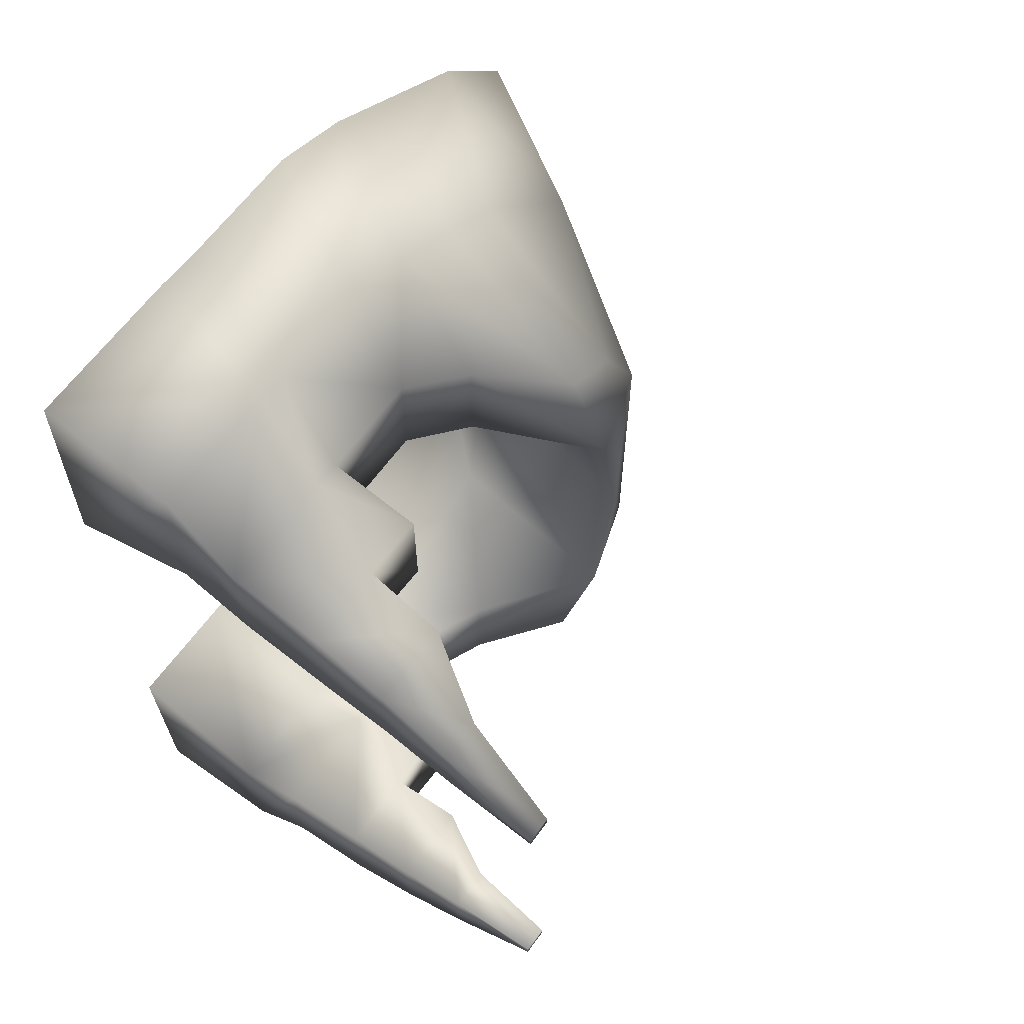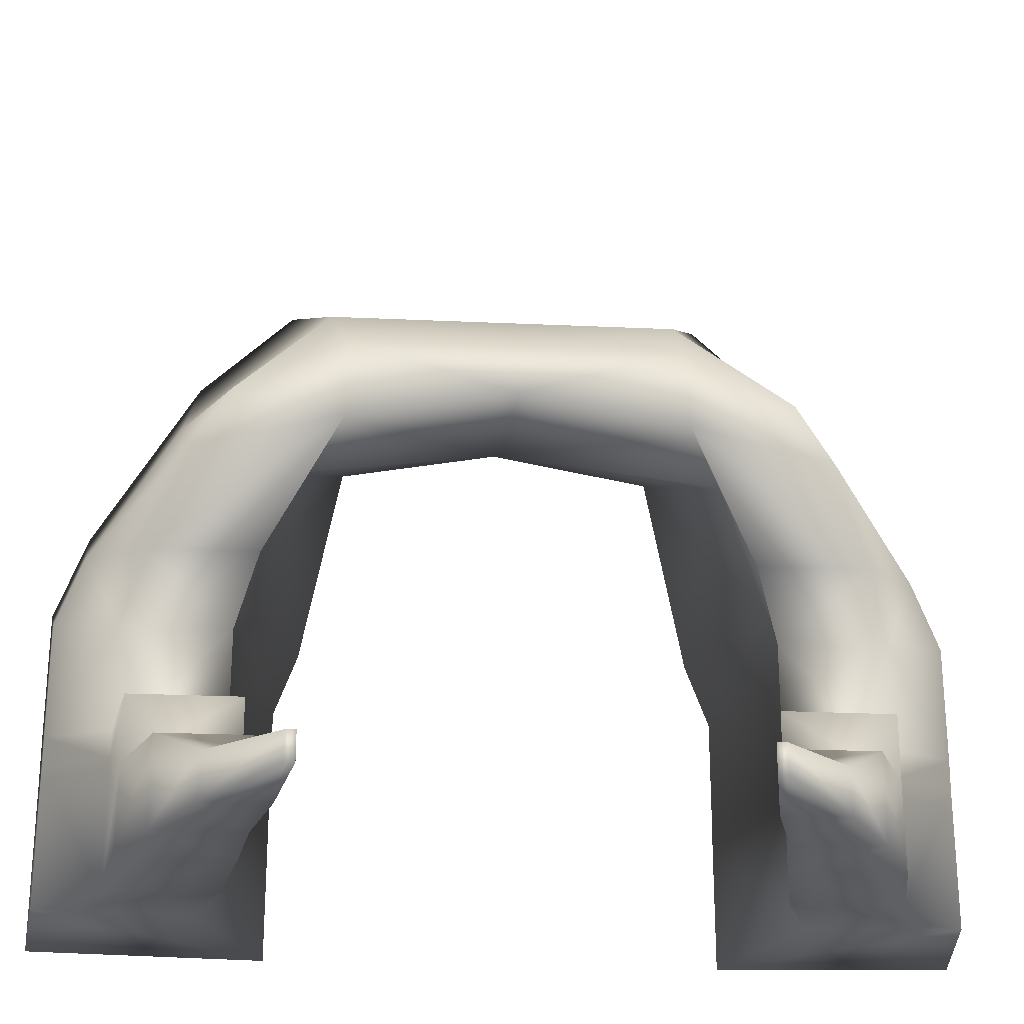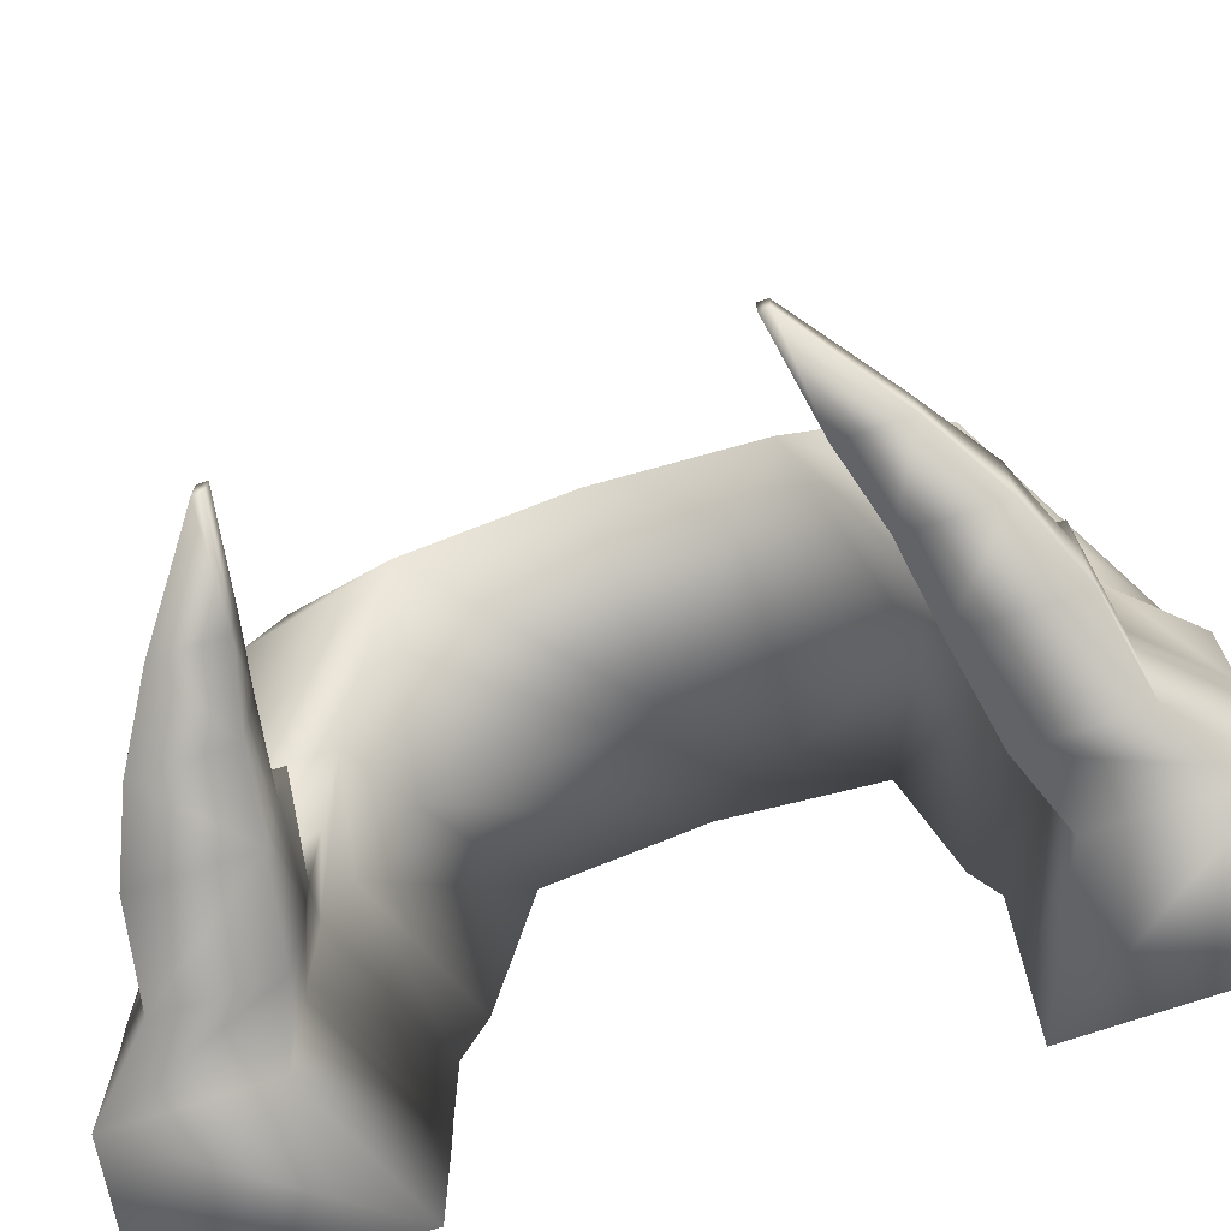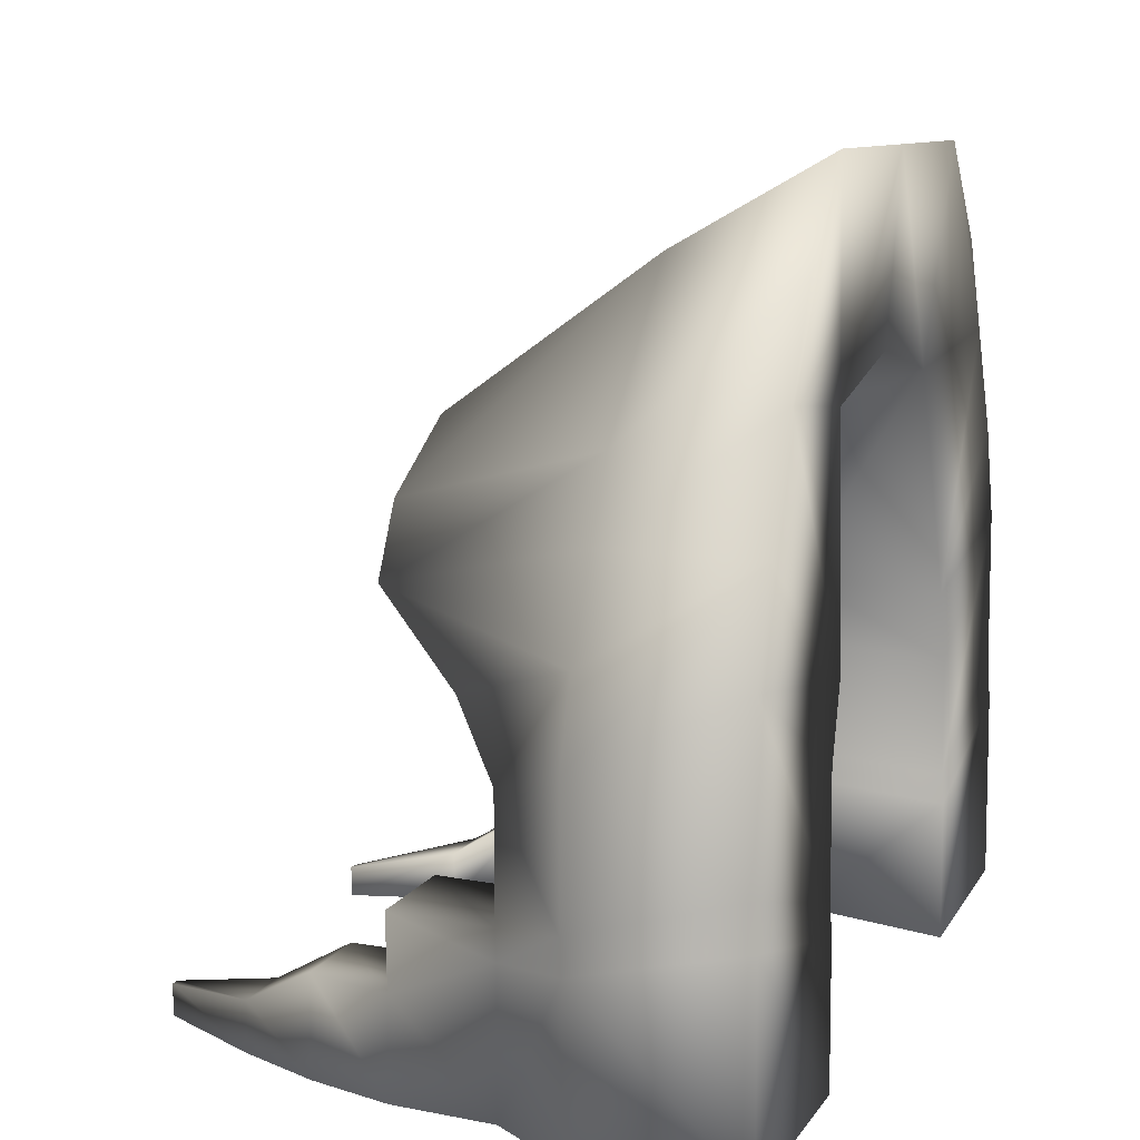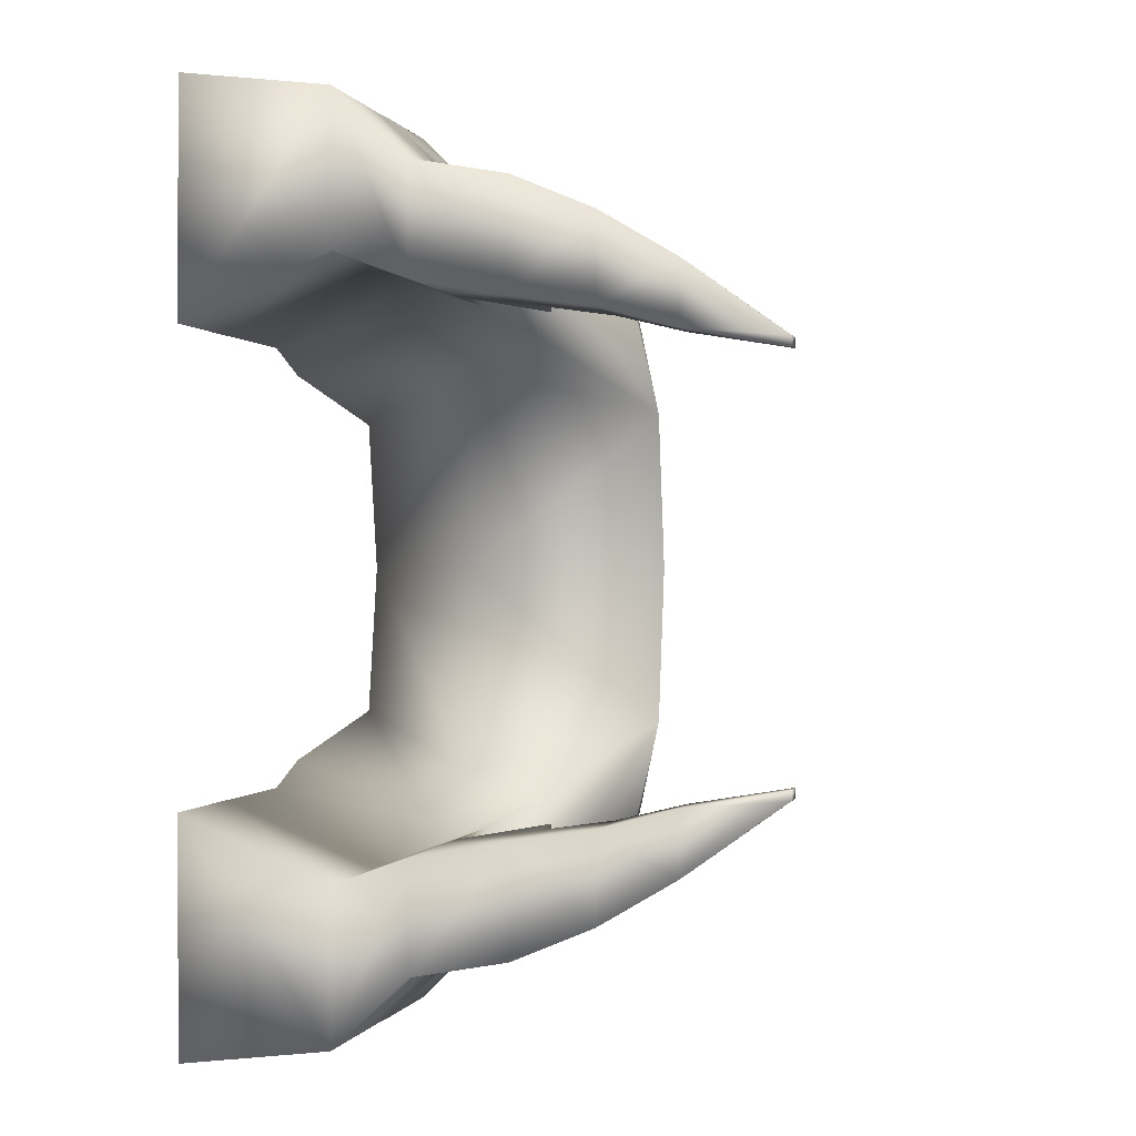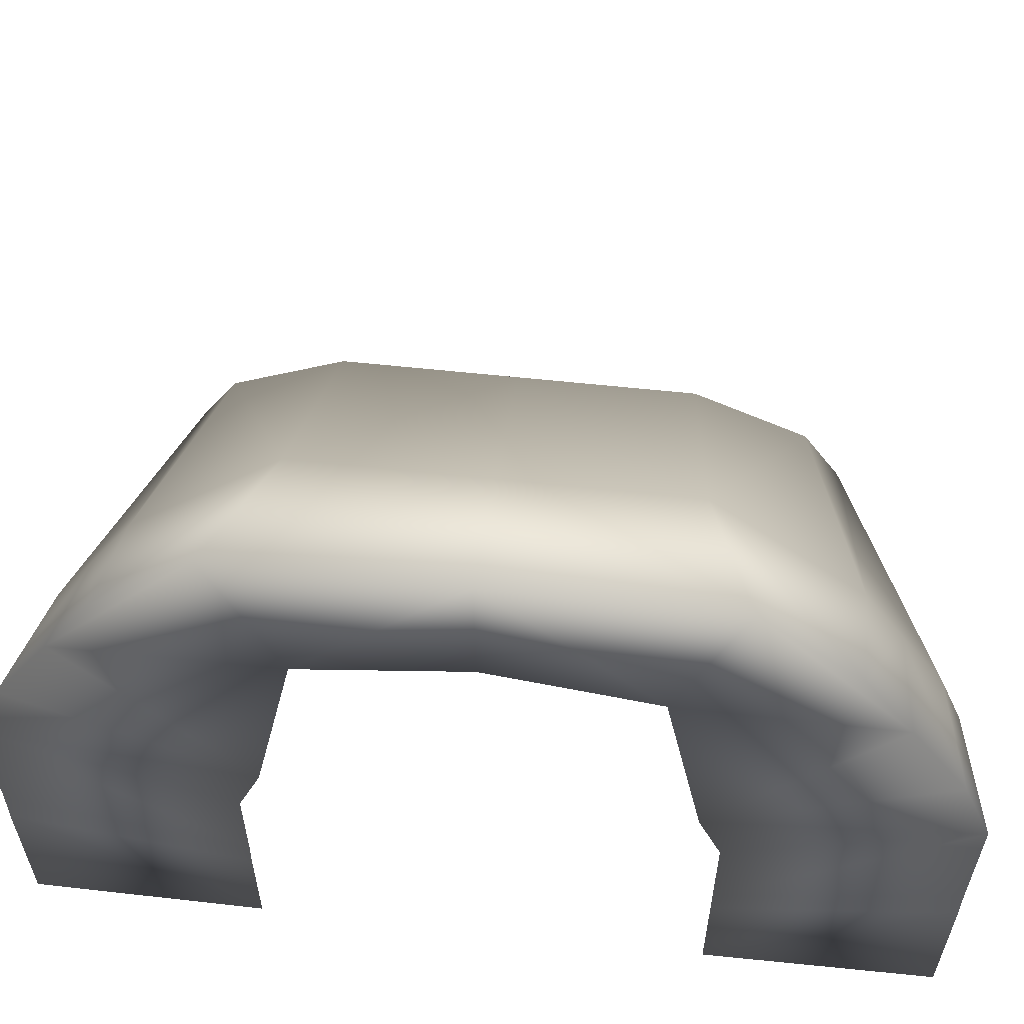
<metadata>
{"format":"obj","ext":"obj","renderer":"f3d","projection":"perspective","resolution":1024,"background":"white","views":[{"elev":63.4,"azim":35.9,"up":"+Z"},{"elev":-25.6,"azim":85.8,"up":"+Y"},{"elev":-71.3,"azim":108.5,"up":"+Y"},{"elev":9.2,"azim":-162.0,"up":"+Y"},{"elev":0.0,"azim":13.3,"up":"+Z"},{"elev":59.7,"azim":-83.7,"up":"+Y"}]}
</metadata>
<code>
v  13.49 0.8478 26.33
v  13.49 0.8478 19.04
v  19.86 0.8478 17.85
v  19.86 0.8478 25.14
v  13.6 11.2 26.33
v  19.97 11.2 25.14
v  19.97 11.2 17.85
v  13.6 11.2 19.04
v  19.86 6.768 25.14
v  13.49 9.357 26.33
v  36.94 0.8478 15.05
v  36.94 0.8478 14.42
v  36.94 2.714 14.42
v  36.94 2.714 15.05
v  30.23 0.8478 15.65
v  30.23 3.865 15.65
v  -1.506 0.8478 16.63
v  -1.537 1.179 32.32
v  -1.537 12.86 32.32
v  -1.506 9.357 16.63
v  25.16 0.8478 17.06
v  30.23 0.8478 19.87
v  25.16 0.8478 22.89
v  25.16 6.768 22.89
v  30.23 3.865 19.87
v  25.16 6.768 17.06
v  19.86 6.768 17.85
v  13.49 9.357 19.04
v  -1.397 15.39 32.32
v  -1.404 11.2 16.63
v  8.498 1 31.05
v  8.507 0.8478 20.9
v  8.498 10.42 31.05
v  8.612 12.46 31.05
v  21.46 31.71 19.46
v  21.46 35.42 12.33
v  8.612 44.47 13.5
v  8.612 35.15 23.44
v  8.507 9.357 20.9
v  8.61 11.2 20.9
v  13.6 18.35 19.04
v  13.6 18.35 26.33
v  8.61 18.35 20.9
v  -1.397 25.21 32.32
v  -1.404 18.35 16.63
v  8.612 20.37 31.05
v  -1.397 49.8 16.39
v  -1.397 43.55 22.89
v  16.17 22.68 17.46
v  16.17 22.68 24.75
v  8.61 22.68 19.33
v  -1.397 31.15 30.15
v  -1.404 22.68 15.05
v  8.612 25.16 29.3
v  23.49 28.92 12.34
v  21.46 27.62 21.86
v  8.377 32.11 16.43
v  -0.61 36.52 12.33
v  -1.397 37.93 26.18
v  8.612 30.62 26.1
v  21.46 35.42 1.403
v  8.612 44.47 1.403
v  23.49 30.94 1.403
v  8.377 34.12 1.403
v  -0.61 38.54 1.403
v  -1.397 49.8 1.403
v  13.49 0.8478 -23.52
v  19.86 0.8478 -22.34
v  19.86 0.8478 -15.05
v  13.49 0.8478 -16.23
v  13.6 11.2 -23.52
v  13.6 11.2 -16.23
v  19.97 11.2 -15.05
v  19.97 11.2 -22.34
v  13.49 9.357 -23.52
v  19.86 6.768 -22.34
v  36.94 0.8478 -12.25
v  36.94 2.714 -12.25
v  36.94 2.714 -11.62
v  36.94 0.8478 -11.62
v  30.23 3.865 -12.84
v  30.23 0.8478 -12.84
v  -1.506 0.8478 -13.83
v  -1.506 9.357 -13.83
v  -1.537 12.86 -29.51
v  -1.537 1.179 -29.51
v  25.16 0.8478 -14.26
v  25.16 0.8478 -20.09
v  30.23 0.8478 -17.07
v  25.16 6.768 -20.09
v  25.16 6.768 -14.26
v  30.23 3.865 -17.07
v  19.86 6.768 -15.05
v  13.49 9.357 -16.23
v  -1.404 11.2 -13.83
v  -1.397 15.39 -29.51
v  8.507 0.8478 -18.1
v  8.498 1 -28.24
v  8.498 10.42 -28.24
v  8.612 12.46 -28.24
v  21.46 31.71 -16.65
v  8.612 35.15 -20.64
v  8.612 44.47 -10.69
v  21.46 35.42 -9.524
v  8.61 11.2 -18.1
v  8.507 9.357 -18.1
v  13.6 18.35 -23.52
v  13.6 18.35 -16.23
v  8.61 18.35 -18.1
v  -1.404 18.35 -13.83
v  -1.397 25.21 -29.51
v  8.612 20.37 -28.24
v  -1.397 43.55 -20.08
v  -1.397 49.8 -13.59
v  16.17 22.68 -21.95
v  16.17 22.68 -14.65
v  8.61 22.68 -16.52
v  -1.404 22.68 -12.25
v  -1.397 31.15 -27.35
v  8.612 25.16 -26.5
v  21.46 27.62 -19.05
v  23.49 28.92 -9.532
v  8.377 32.11 -13.63
v  -0.61 36.52 -9.524
v  -1.397 37.93 -23.38
v  8.612 30.62 -23.29
o CaveEntrance
g CaveEntrance
f 1 2 3 4
f 5 6 7 8
f 1 4 9 10
f 11 12 13 14
f 12 15 16 13
f 17 18 19 20
f 21 15 22 23
f 24 25 16 26
f 23 22 25 24
f 21 3 27 26
f 15 21 26 16
f 15 12 11 22
f 25 14 13 16
f 22 11 14 25
f 3 21 23 4
f 9 24 26 27
f 4 23 24 9
f 3 2 28 27
f 9 27 7 6
f 20 19 29 30
f 2 1 31 32
f 1 10 33 31
f 10 5 34 33
f 35 36 37 38
f 8 28 39 40
f 28 2 32 39
f 5 8 41 42
f 8 40 43 41
f 30 29 44 45
f 29 34 46 44
f 31 18 17 32
f 33 19 18 31
f 34 29 19 33
f 37 47 48 38
f 39 20 30 40
f 32 17 20 39
f 40 30 45 43
f 34 5 42 46
f 41 49 50 42
f 43 51 49 41
f 44 52 53 45
f 46 54 52 44
f 45 53 51 43
f 42 50 54 46
f 50 49 55 56
f 49 51 57 55
f 51 53 58 57
f 53 52 59 58
f 52 54 60 59
f 54 50 56 60
f 55 36 35 56
f 59 48 47 58
f 60 38 48 59
f 56 35 38 60
f 10 9 6 5
f 27 28 8 7
f 37 36 61 62
f 36 55 63 61
f 55 57 64 63
f 57 58 65 64
f 58 47 66 65
f 47 37 62 66
f 67 68 69 70
f 71 72 73 74
f 67 75 76 68
f 77 78 79 80
f 80 79 81 82
f 83 84 85 86
f 87 88 89 82
f 90 91 81 92
f 88 90 92 89
f 87 91 93 69
f 82 81 91 87
f 82 89 77 80
f 92 81 79 78
f 89 92 78 77
f 69 68 88 87
f 76 93 91 90
f 68 76 90 88
f 69 93 94 70
f 76 74 73 93
f 84 95 96 85
f 70 97 98 67
f 67 98 99 75
f 75 99 100 71
f 101 102 103 104
f 72 105 106 94
f 94 106 97 70
f 71 107 108 72
f 72 108 109 105
f 95 110 111 96
f 96 111 112 100
f 98 97 83 86
f 99 98 86 85
f 100 99 85 96
f 103 102 113 114
f 106 105 95 84
f 97 106 84 83
f 105 109 110 95
f 100 112 107 71
f 108 107 115 116
f 109 108 116 117
f 111 110 118 119
f 112 111 119 120
f 110 109 117 118
f 107 112 120 115
f 115 121 122 116
f 116 122 123 117
f 117 123 124 118
f 118 124 125 119
f 119 125 126 120
f 120 126 121 115
f 122 121 101 104
f 125 124 114 113
f 126 125 113 102
f 121 126 102 101
f 75 71 74 76
f 93 73 72 94
f 103 62 61 104
f 104 61 63 122
f 122 63 64 123
f 123 64 65 124
f 124 65 66 114
f 114 66 62 103

</code>
